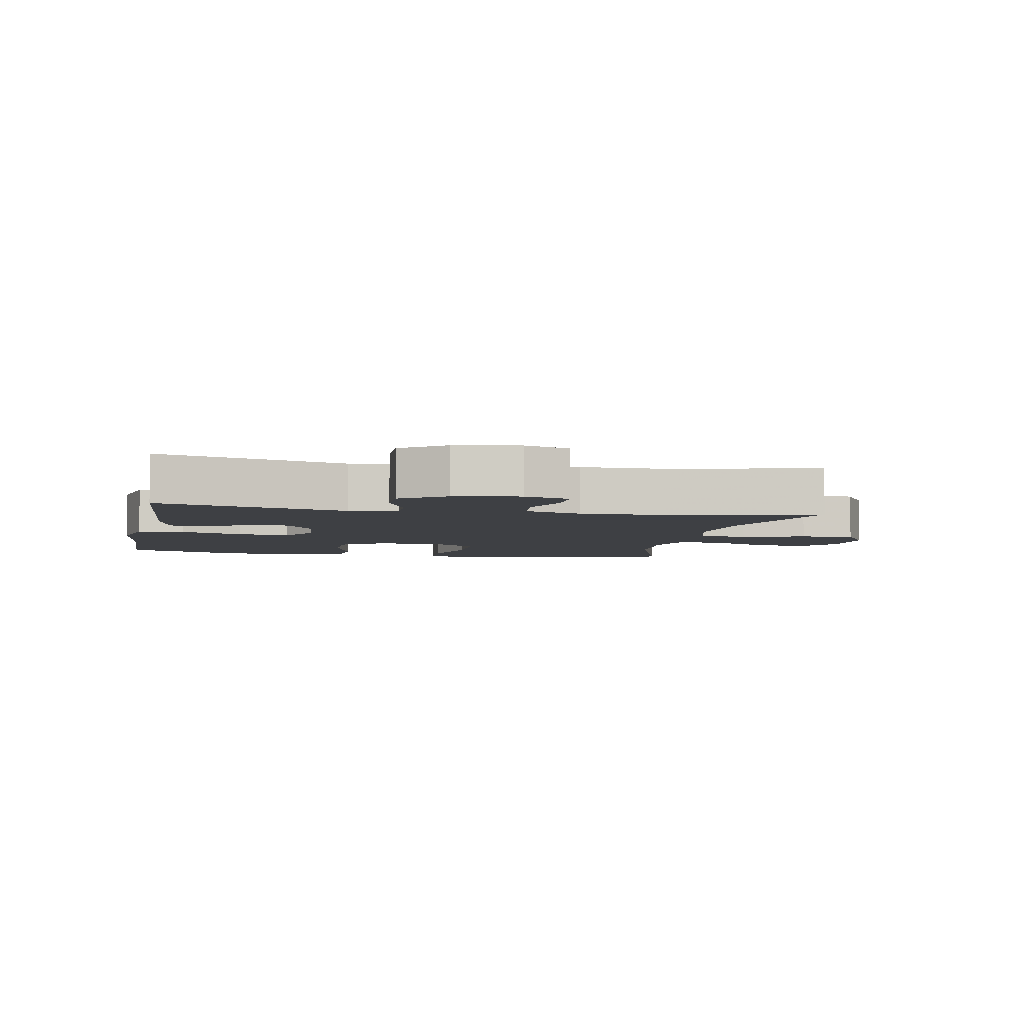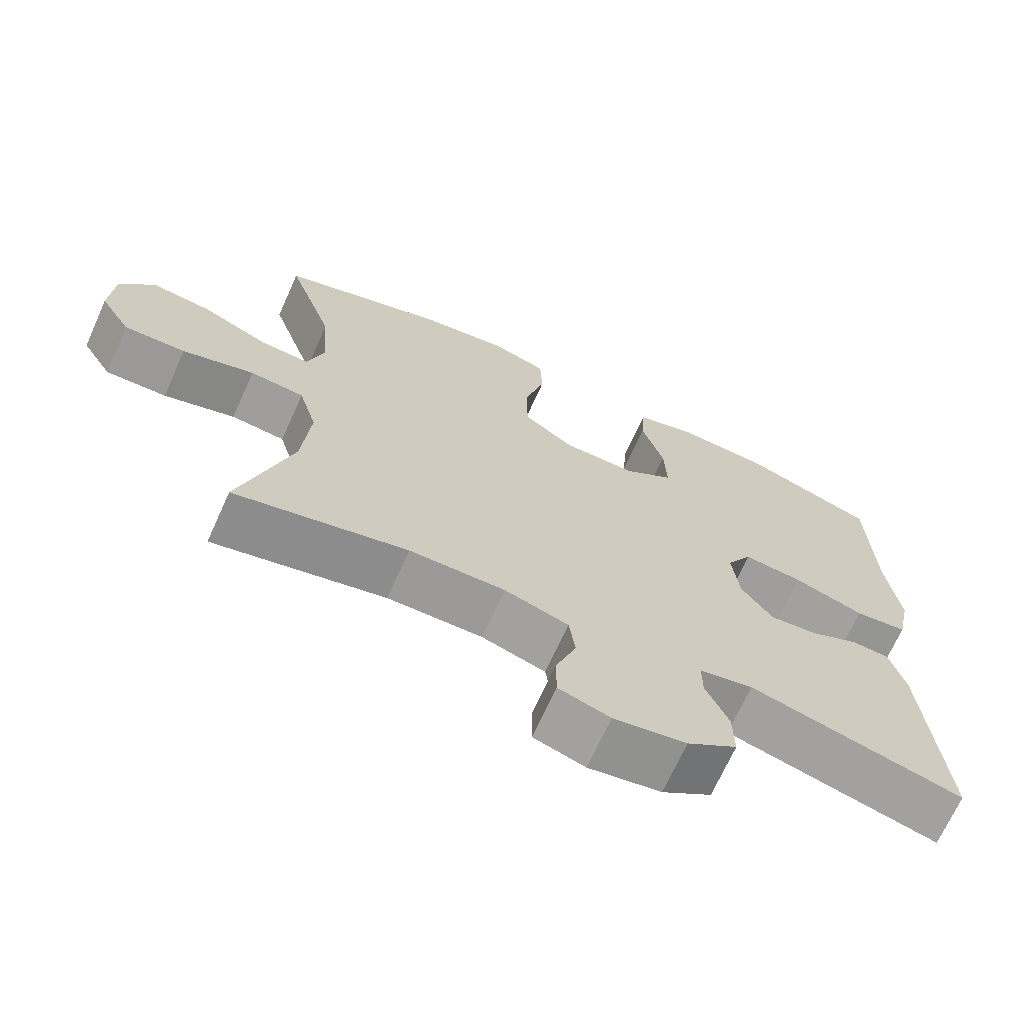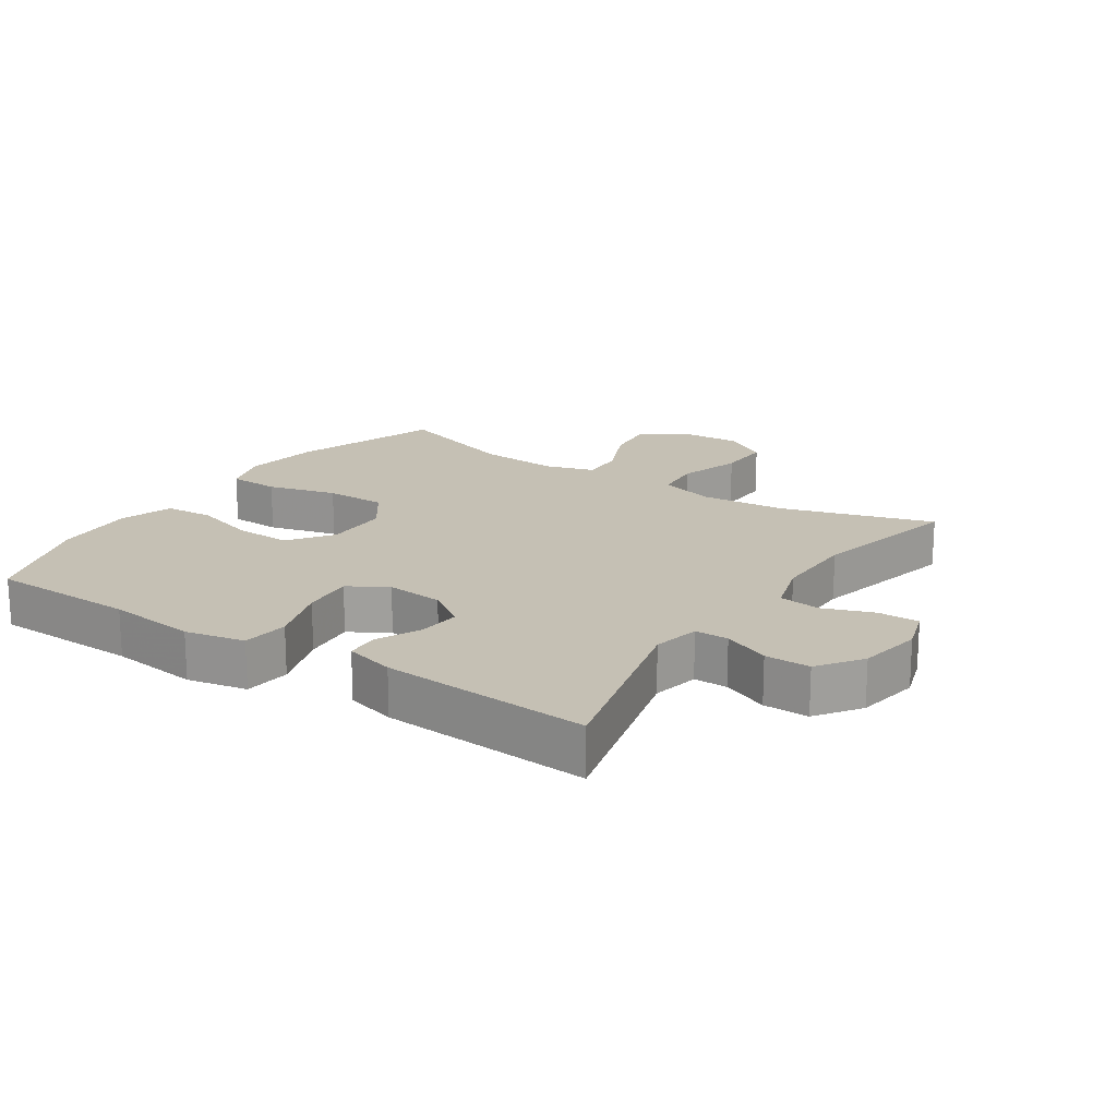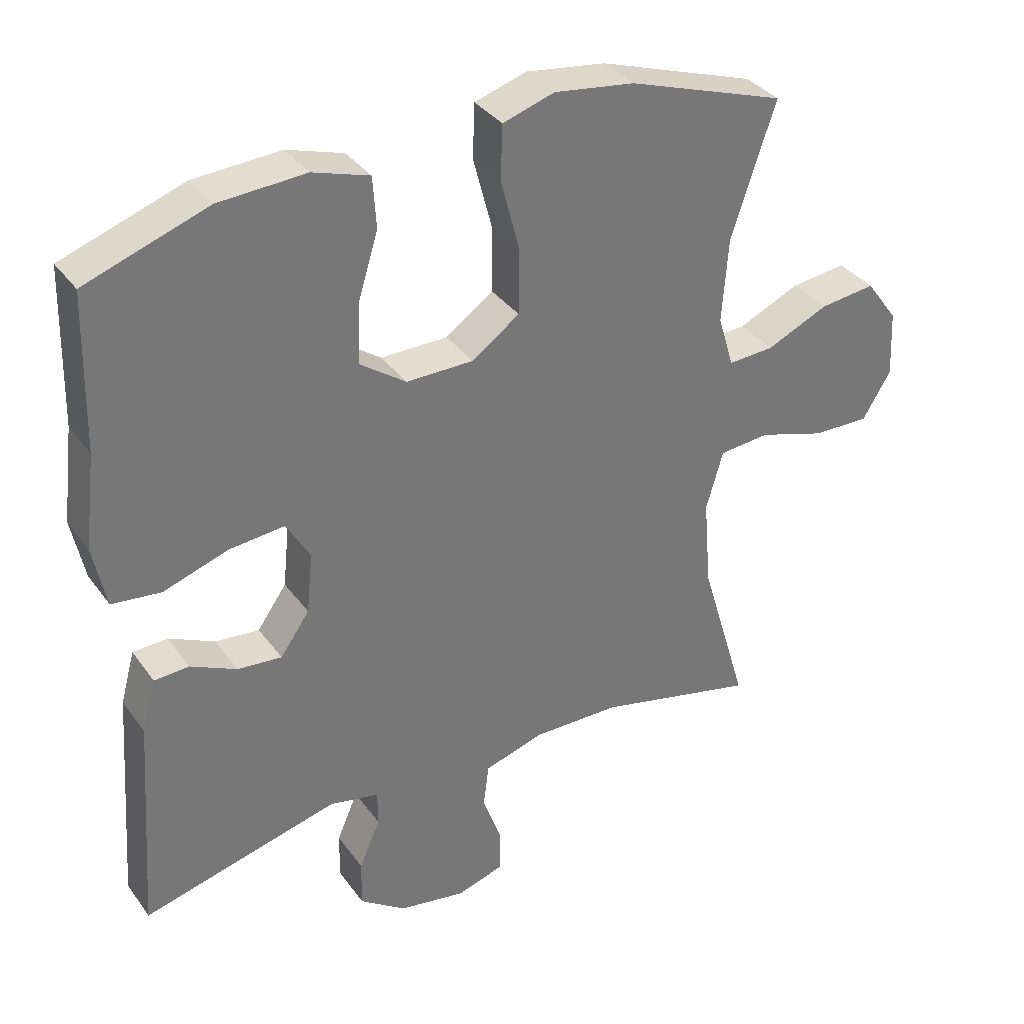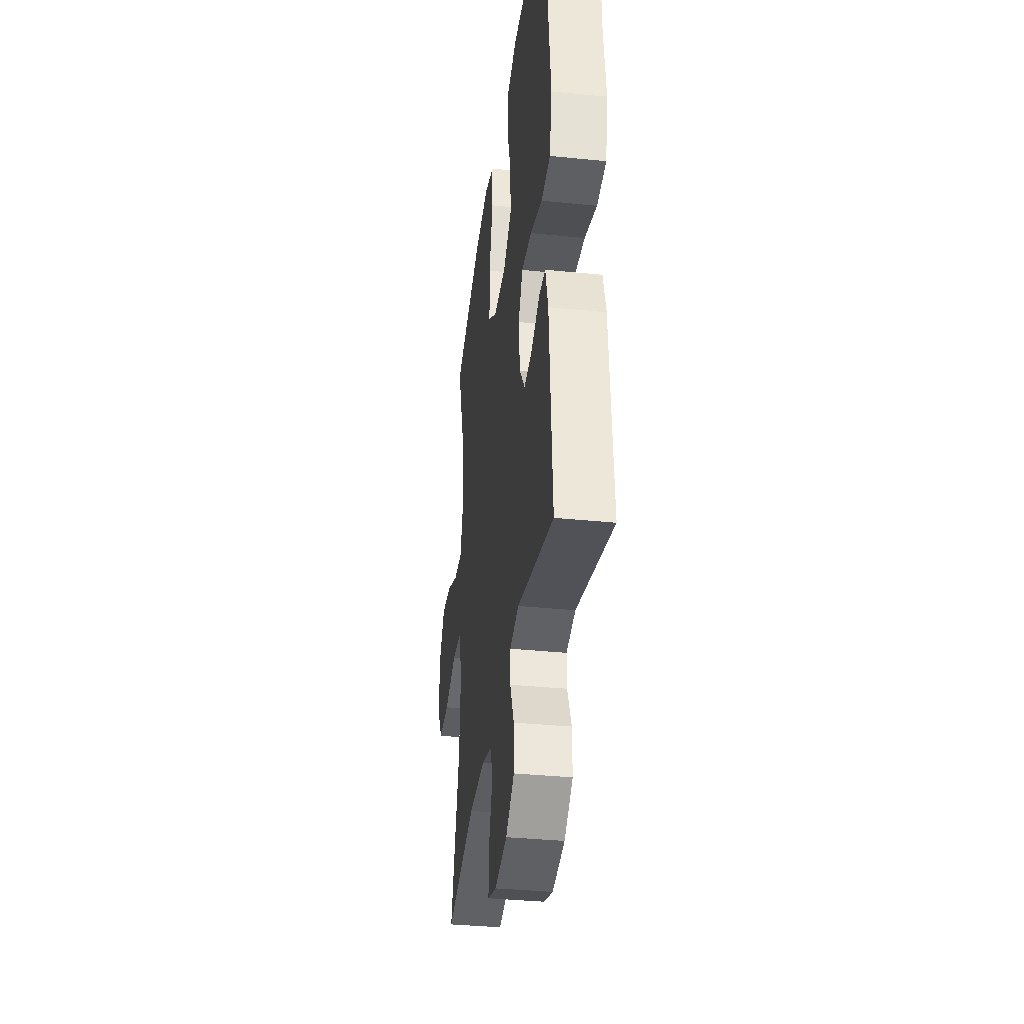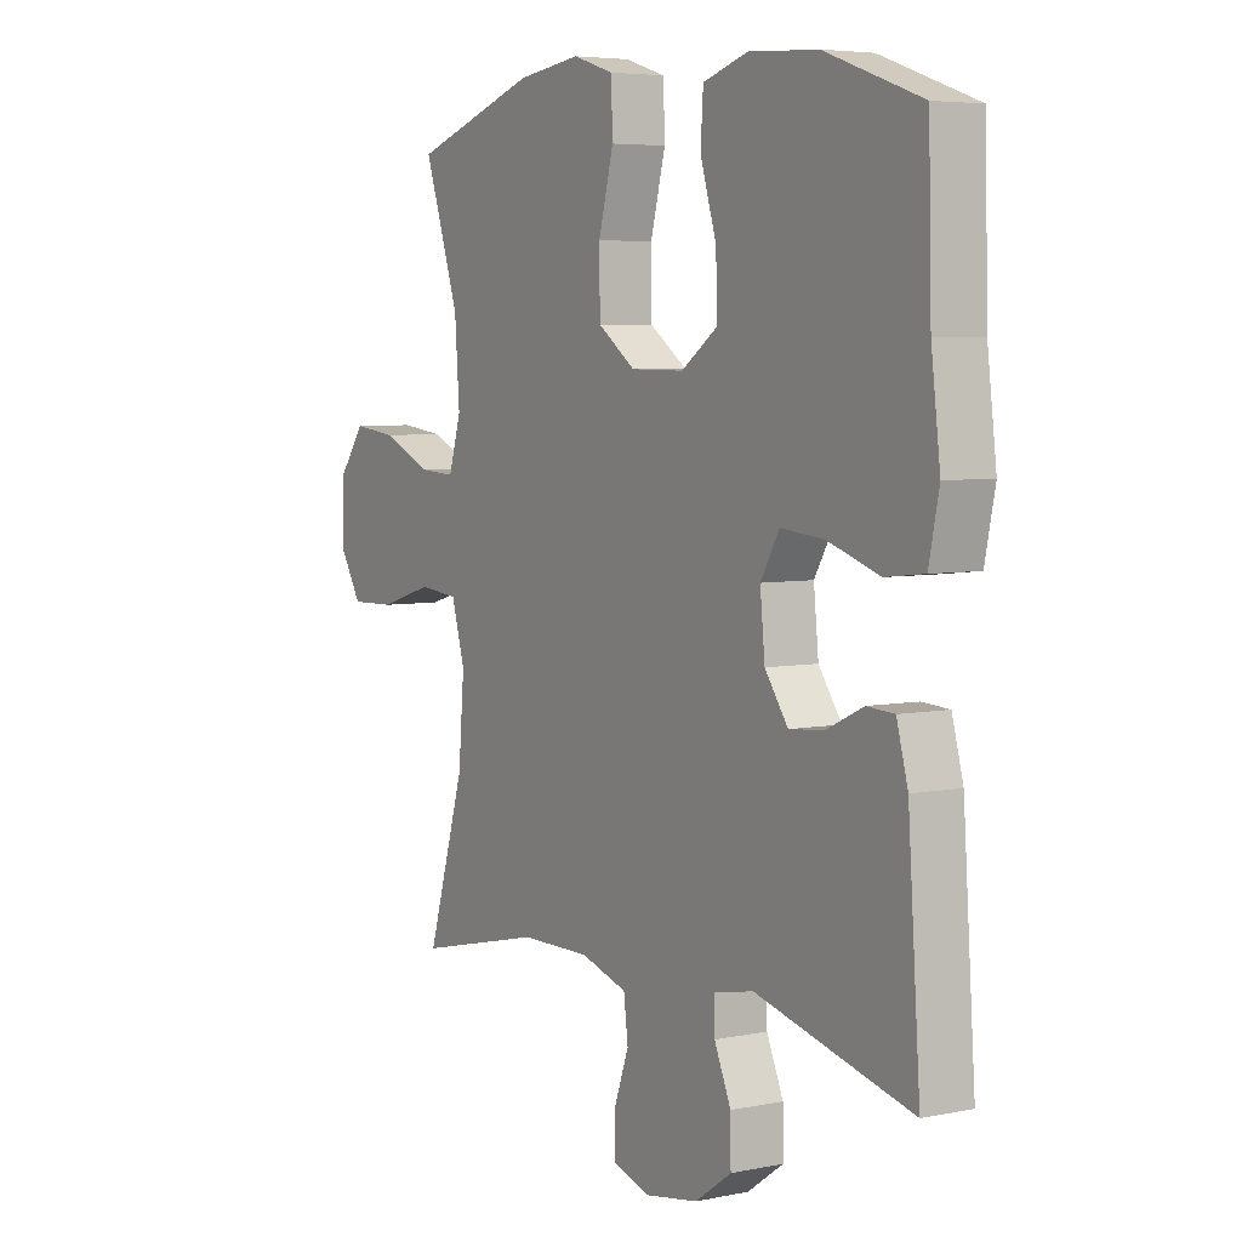
<metadata>
{"format":"obj","ext":"obj","renderer":"f3d","projection":"perspective","resolution":1024,"background":"white","views":[{"elev":-4.9,"azim":168.8,"up":"+Y"},{"elev":-69.5,"azim":-24.3,"up":"+Z"},{"elev":18.3,"azim":123.7,"up":"+Y"},{"elev":34.8,"azim":149.3,"up":"+Z"},{"elev":-35.8,"azim":82.4,"up":"+Z"},{"elev":5.3,"azim":57.6,"up":"+Z"}]}
</metadata>
<code>
v -0.5 0.07 0.5
v -0.269 0.07 0.577
v -0.151 0.07 0.593
v -0.075 0.07 0.569
v -0.072 0.07 0.49
v -0.1 0.07 0.383
v -0.099 0.07 0.288
v -0.029 0.07 0.238
v 0.07 0.07 0.237
v 0.138 0.07 0.285
v 0.135 0.07 0.372
v 0.105 0.07 0.47
v 0.11 0.07 0.545
v 0.193 0.07 0.571
v 0.321 0.07 0.563
v 0.5 0.07 0.5
v 0.506 0.07 0.273
v 0.523 0.07 0.135
v 0.504 0.07 0.043
v 0.432 0.07 0.035
v 0.336 0.07 0.067
v 0.255 0.07 0.075
v 0.22 0.07 0.015
v 0.229 0.07 -0.074
v 0.272 0.07 -0.135
v 0.337 0.07 -0.129
v 0.405 0.07 -0.097
v 0.456 0.07 -0.1
v 0.477 0.07 -0.177
v 0.5 0.07 -0.5
v 0.21 0.07 -0.425
v 0.137 0.07 -0.44
v 0.137 0.07 -0.492
v 0.168 0.07 -0.564
v 0.169 0.07 -0.634
v 0.101 0.07 -0.682
v 0.002 0.07 -0.699
v -0.068 0.07 -0.677
v -0.068 0.07 -0.614
v -0.04 0.07 -0.536
v -0.048 0.07 -0.472
v -0.135 0.07 -0.445
v -0.265 0.07 -0.446
v -0.5 0.07 -0.5
v -0.43 0.07 -0.266
v -0.419 0.07 -0.134
v -0.444 0.07 -0.047
v -0.518 0.07 -0.04
v -0.616 0.07 -0.07
v -0.7 0.07 -0.072
v -0.742 0.07 -0.003
v -0.737 0.07 0.095
v -0.69 0.07 0.159
v -0.608 0.07 0.149
v -0.517 0.07 0.108
v -0.449 0.07 0.104
v -0.426 0.07 0.181
v -0.435 0.07 0.305
v -0.5 0 0.5
v -0.269 0 0.577
v -0.151 0 0.593
v -0.075 0 0.569
v -0.072 0 0.49
v -0.1 0 0.383
v -0.099 0 0.288
v -0.029 0 0.238
v 0.07 0 0.237
v 0.138 0 0.285
v 0.135 0 0.372
v 0.105 0 0.47
v 0.11 0 0.545
v 0.193 0 0.571
v 0.321 0 0.563
v 0.5 0 0.5
v 0.506 0 0.273
v 0.523 0 0.135
v 0.504 0 0.043
v 0.432 0 0.035
v 0.336 0 0.067
v 0.255 0 0.075
v 0.22 0 0.015
v 0.229 0 -0.074
v 0.272 0 -0.135
v 0.337 0 -0.129
v 0.405 0 -0.097
v 0.456 0 -0.1
v 0.477 0 -0.177
v 0.5 0 -0.5
v 0.21 0 -0.425
v 0.137 0 -0.44
v 0.137 0 -0.492
v 0.168 0 -0.564
v 0.169 0 -0.634
v 0.101 0 -0.682
v 0.002 0 -0.699
v -0.068 0 -0.677
v -0.068 0 -0.614
v -0.04 0 -0.536
v -0.048 0 -0.472
v -0.135 0 -0.445
v -0.265 0 -0.446
v -0.5 0 -0.5
v -0.43 0 -0.266
v -0.419 0 -0.134
v -0.444 0 -0.047
v -0.518 0 -0.04
v -0.616 0 -0.07
v -0.7 0 -0.072
v -0.742 0 -0.003
v -0.737 0 0.095
v -0.69 0 0.159
v -0.608 0 0.149
v -0.517 0 0.108
v -0.449 0 0.104
v -0.426 0 0.181
v -0.435 0 0.305
f 53 54 55
f 52 53 55
f 51 52 55
f 50 51 55
f 49 50 55
f 48 49 55
f 47 48 55 56
f 46 47 56 57
f 43 44 45
f 42 43 45 46
f 41 42 46 57
f 38 39 40
f 37 38 40
f 36 37 40
f 35 36 40
f 34 35 40
f 33 34 40
f 32 33 40 41
f 41 57 58
f 32 41 58
f 31 32 58
f 29 30 31
f 28 29 31
f 27 28 31
f 26 27 31
f 19 20 21
f 18 19 21
f 17 18 21
f 17 21 22
f 16 17 22
f 15 16 22
f 14 15 22
f 13 14 22
f 12 13 22
f 11 12 22
f 10 11 22 23
f 4 5 6
f 3 4 6
f 2 3 6
f 1 2 6
f 58 1 6
f 58 6 7
f 31 58 7 8
f 25 26 31
f 24 25 31 8
f 9 10 23 24
f 8 9 24
f 113 112 111
f 113 111 110
f 113 110 109
f 113 109 108
f 113 108 107
f 113 107 106
f 114 113 106 105
f 115 114 105 104
f 103 102 101
f 104 103 101 100
f 115 104 100 99
f 98 97 96
f 98 96 95
f 98 95 94
f 98 94 93
f 98 93 92
f 98 92 91
f 99 98 91 90
f 116 115 99
f 116 99 90
f 116 90 89
f 89 88 87
f 89 87 86
f 89 86 85
f 89 85 84
f 79 78 77
f 79 77 76
f 79 76 75
f 80 79 75
f 80 75 74
f 80 74 73
f 80 73 72
f 80 72 71
f 80 71 70
f 80 70 69
f 81 80 69 68
f 64 63 62
f 64 62 61
f 64 61 60
f 64 60 59
f 64 59 116
f 65 64 116
f 66 65 116 89
f 89 84 83
f 66 89 83 82
f 82 81 68 67
f 82 67 66
f 1 59 60 2
f 2 60 61 3
f 3 61 62 4
f 4 62 63 5
f 5 63 64 6
f 6 64 65 7
f 7 65 66 8
f 8 66 67 9
f 9 67 68 10
f 10 68 69 11
f 11 69 70 12
f 12 70 71 13
f 13 71 72 14
f 14 72 73 15
f 15 73 74 16
f 16 74 75 17
f 17 75 76 18
f 18 76 77 19
f 19 77 78 20
f 20 78 79 21
f 21 79 80 22
f 22 80 81 23
f 23 81 82 24
f 24 82 83 25
f 25 83 84 26
f 26 84 85 27
f 27 85 86 28
f 28 86 87 29
f 29 87 88 30
f 30 88 89 31
f 31 89 90 32
f 32 90 91 33
f 33 91 92 34
f 34 92 93 35
f 35 93 94 36
f 36 94 95 37
f 37 95 96 38
f 38 96 97 39
f 39 97 98 40
f 40 98 99 41
f 41 99 100 42
f 42 100 101 43
f 43 101 102 44
f 44 102 103 45
f 45 103 104 46
f 46 104 105 47
f 47 105 106 48
f 48 106 107 49
f 49 107 108 50
f 50 108 109 51
f 51 109 110 52
f 52 110 111 53
f 53 111 112 54
f 54 112 113 55
f 55 113 114 56
f 56 114 115 57
f 57 115 116 58
f 58 116 59 1

</code>
